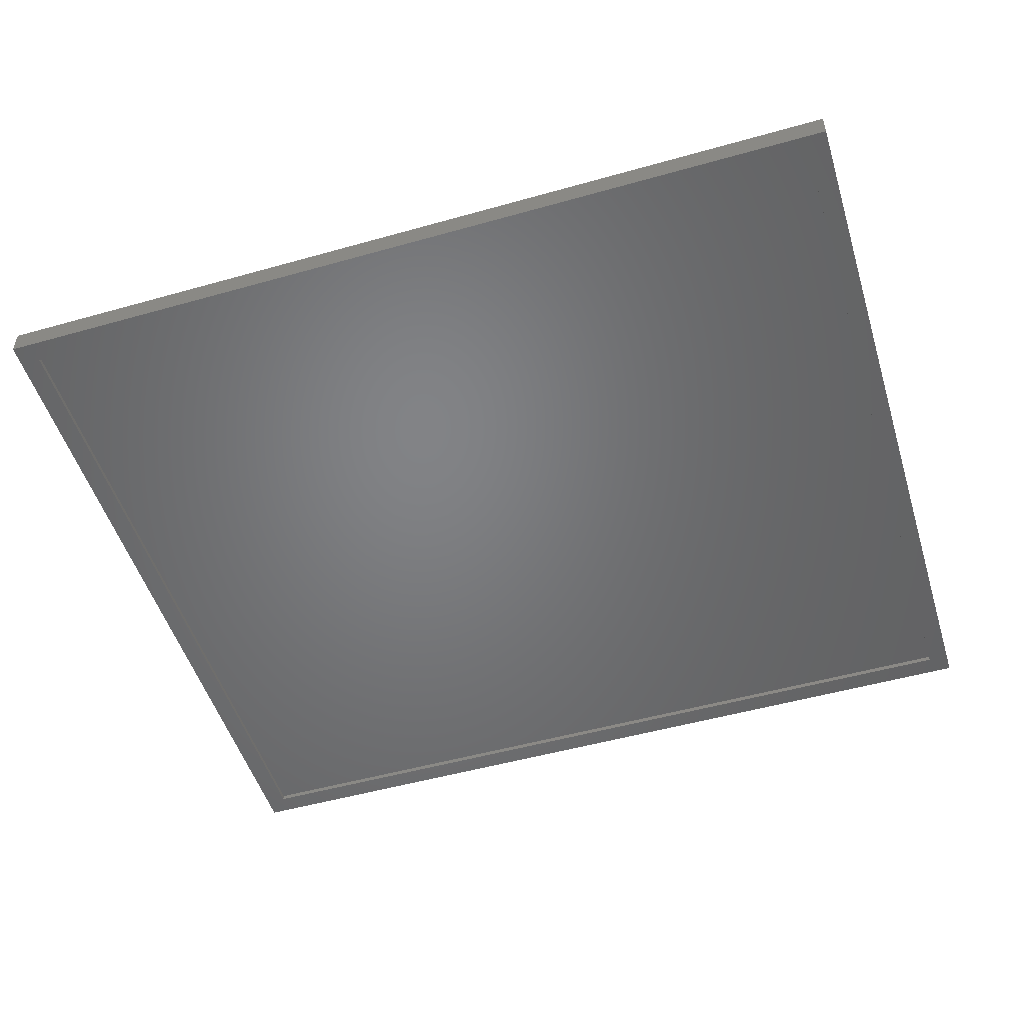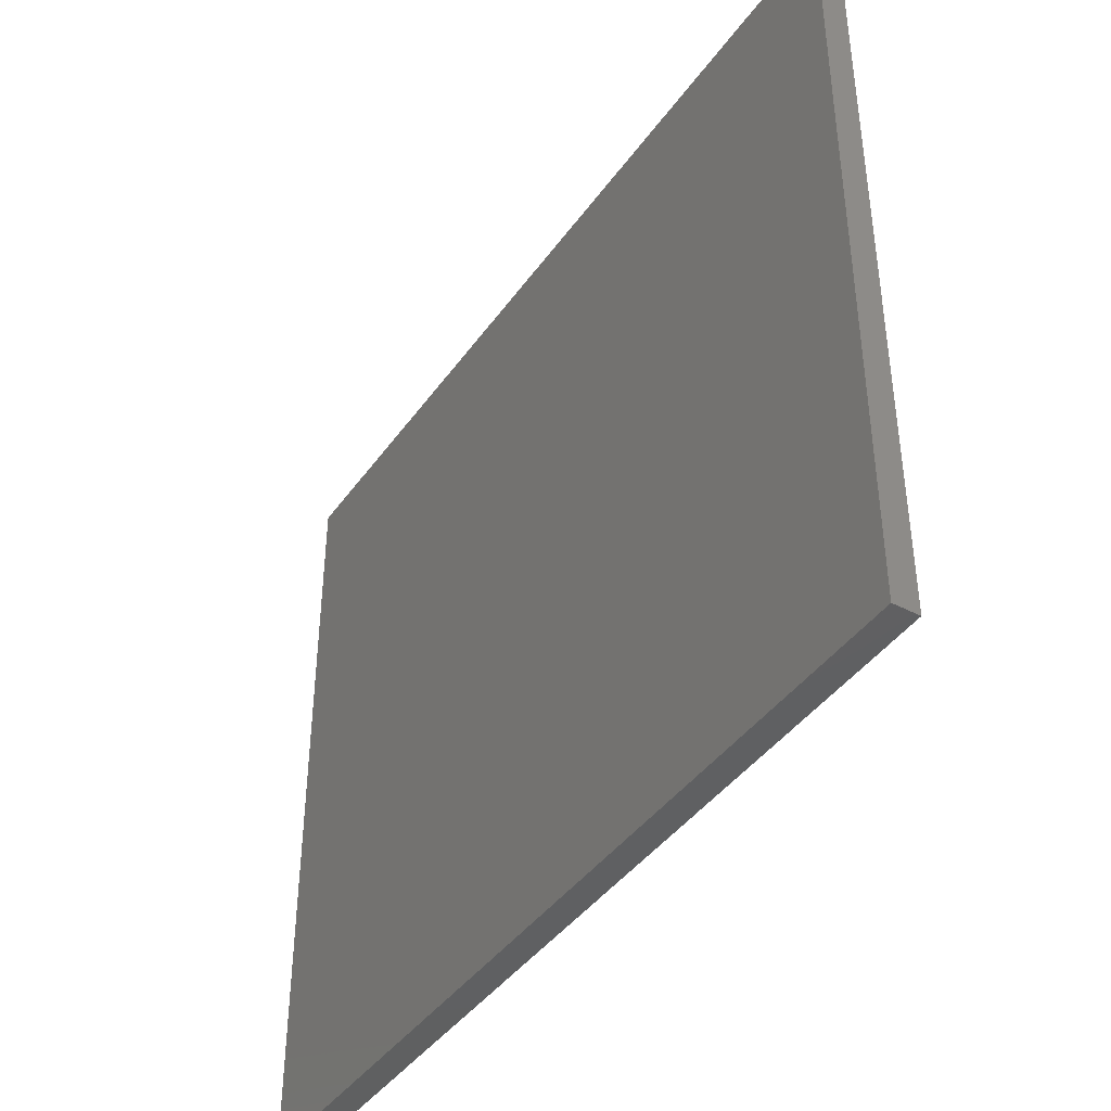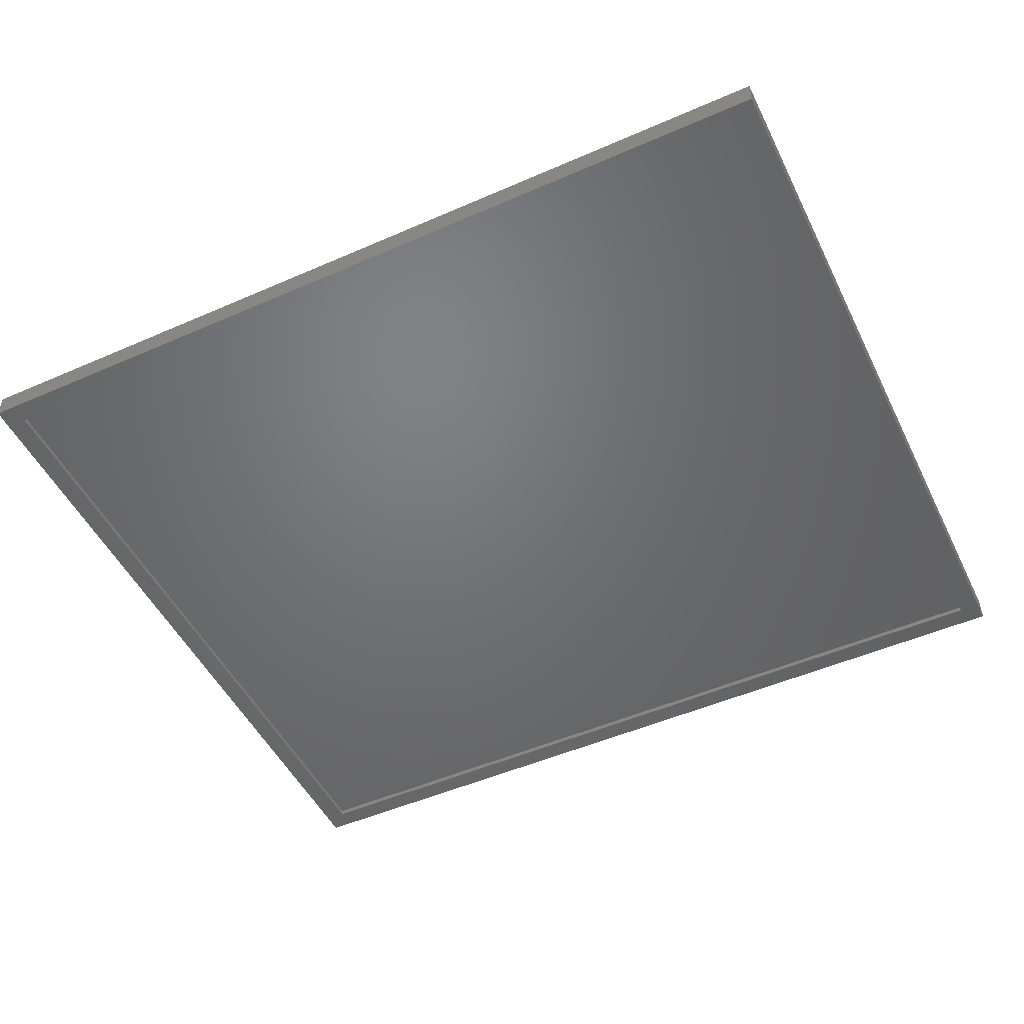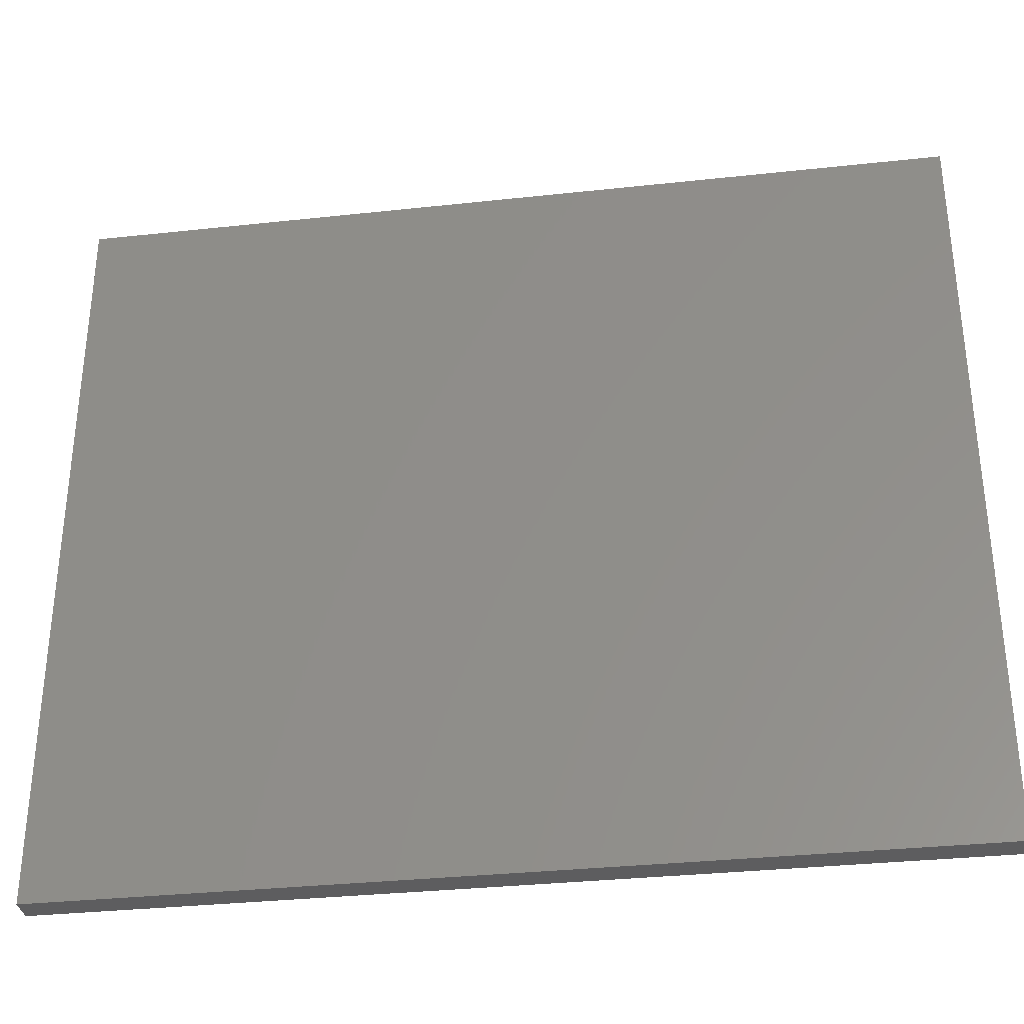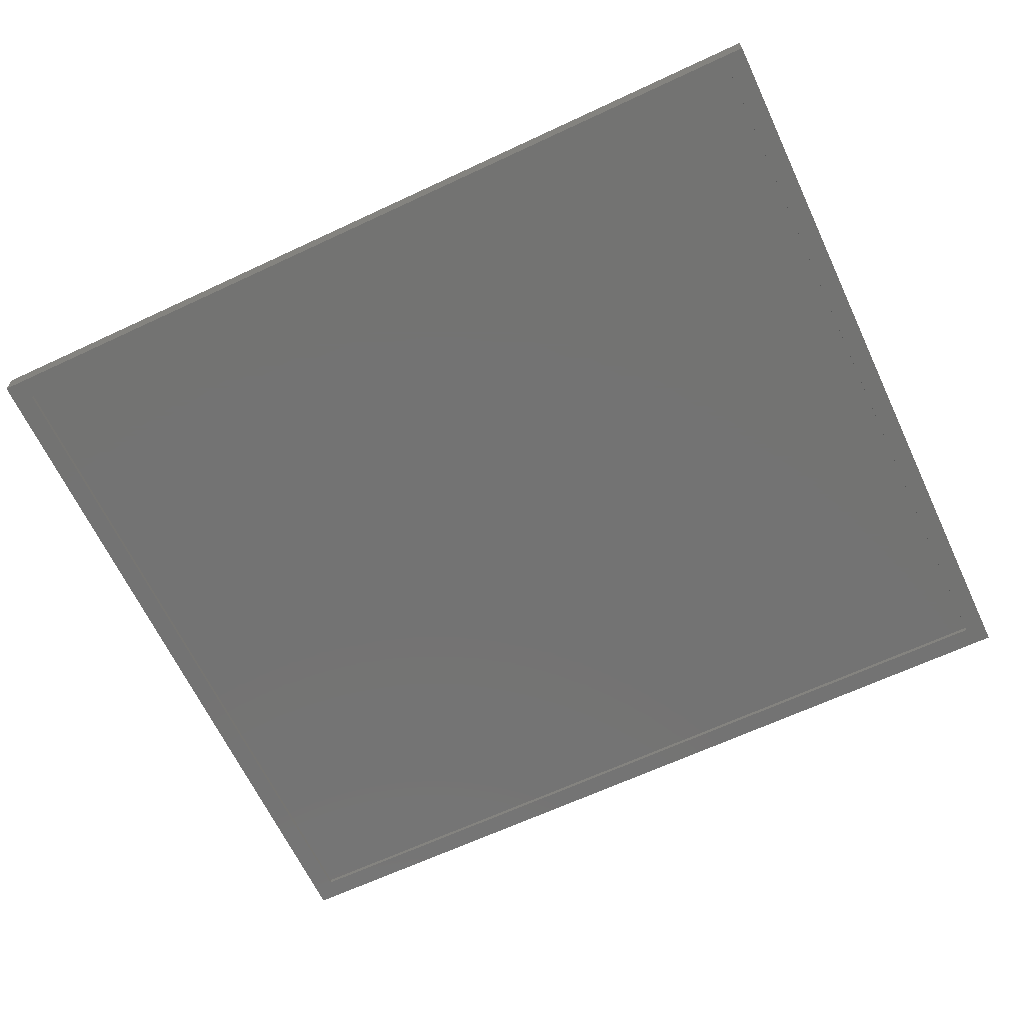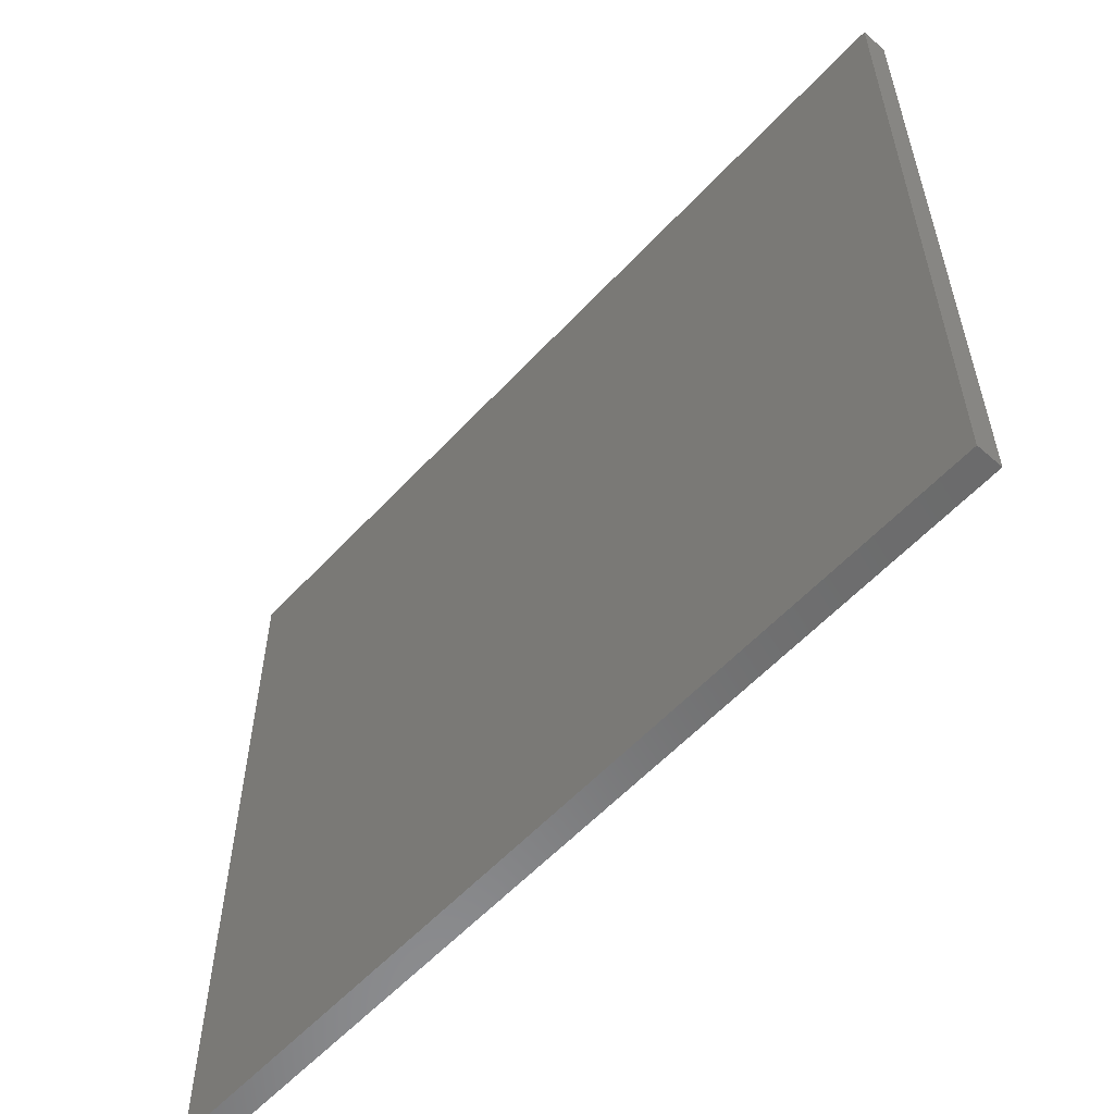
<metadata>
{"format":"stl","ext":"stl","renderer":"f3d","projection":"perspective","resolution":1024,"background":"white","views":[{"elev":-51.0,"azim":17.1,"up":"+Z"},{"elev":-41.7,"azim":57.7,"up":"+Y"},{"elev":-49.9,"azim":-154.3,"up":"+Z"},{"elev":-33.3,"azim":8.5,"up":"+Y"},{"elev":-65.2,"azim":-154.8,"up":"+Z"},{"elev":-57.2,"azim":47.9,"up":"+Y"}]}
</metadata>
<code>
# stl→obj: 16 verts, 28 faces
v -0.6562 0.7547 0
v -0.625 -0.3672 0
v -0.6562 -0.3984 0
v 0.6484 -0.3672 0
v 0.6797 -0.3984 0
v -0.625 0.7234 0
v 0.6797 0.7547 0
v 0.6484 0.7234 0
v -0.625 -0.3672 0.007812
v 0.6484 -0.3672 0.007812
v 0.6484 0.7234 0.007812
v -0.625 0.7234 0.007812
v -0.6562 -0.3984 0.03906
v 0.6797 -0.3984 0.03906
v -0.6562 0.7547 0.03906
v 0.6797 0.7547 0.03906
f 1 2 3
f 3 2 4
f 3 4 5
f 2 1 6
f 6 1 7
f 6 7 8
f 8 7 5
f 8 5 4
f 9 10 2
f 2 10 4
f 10 11 4
f 4 11 8
f 11 12 8
f 8 12 6
f 12 9 6
f 6 9 2
f 12 11 9
f 9 11 10
f 13 14 15
f 15 14 16
f 15 1 13
f 13 1 3
f 16 7 15
f 15 7 1
f 14 5 16
f 16 5 7
f 13 3 14
f 14 3 5

</code>
